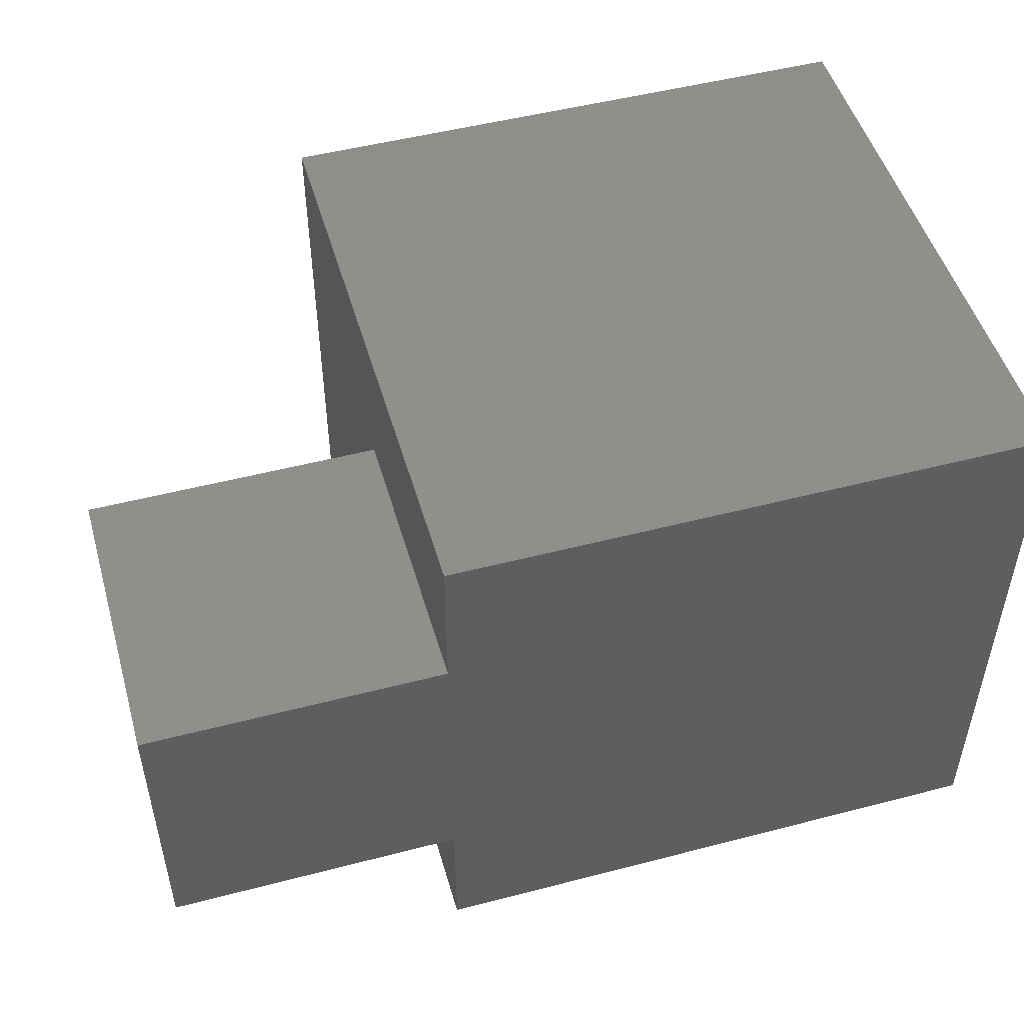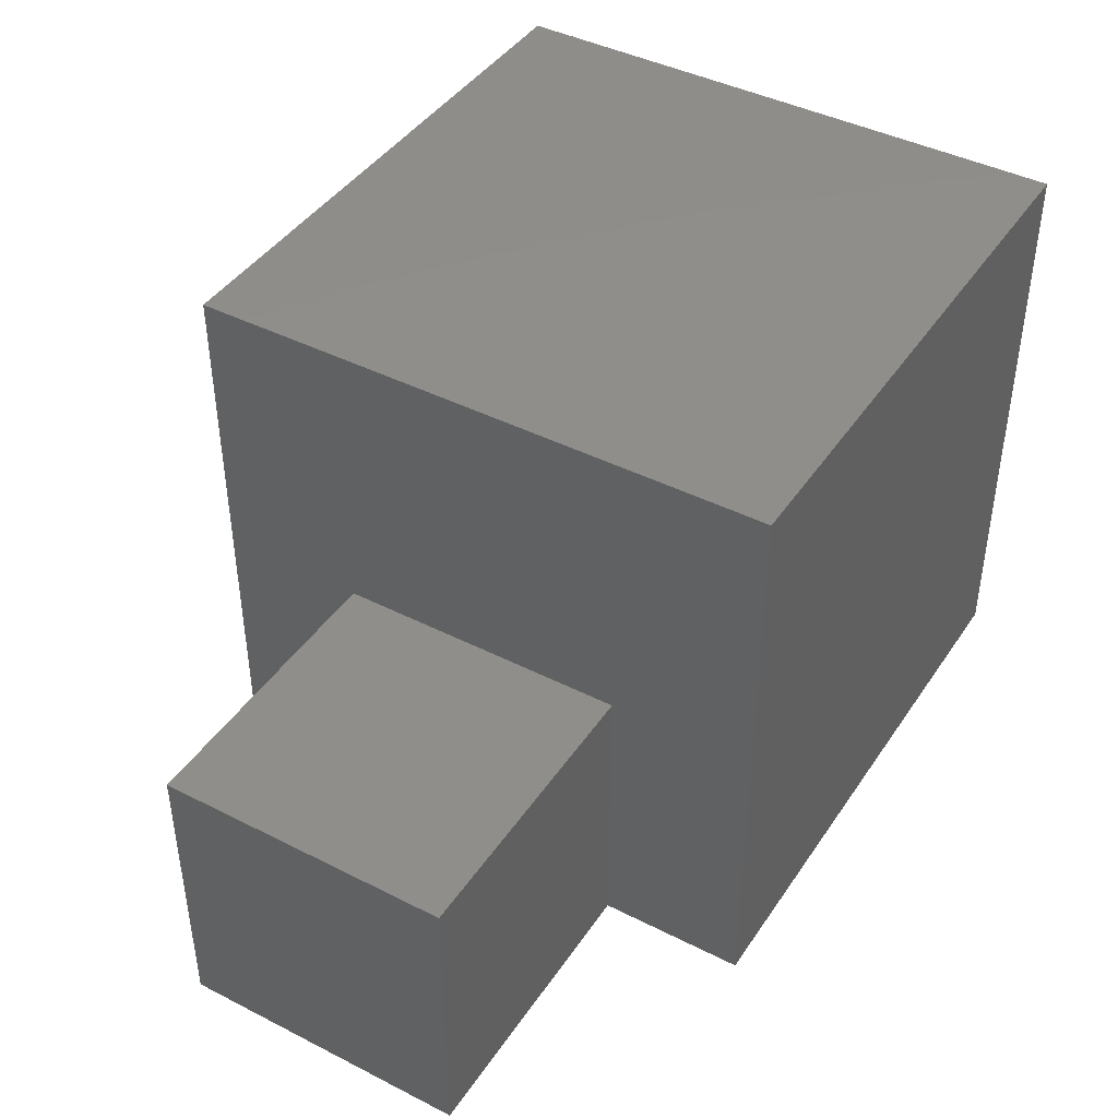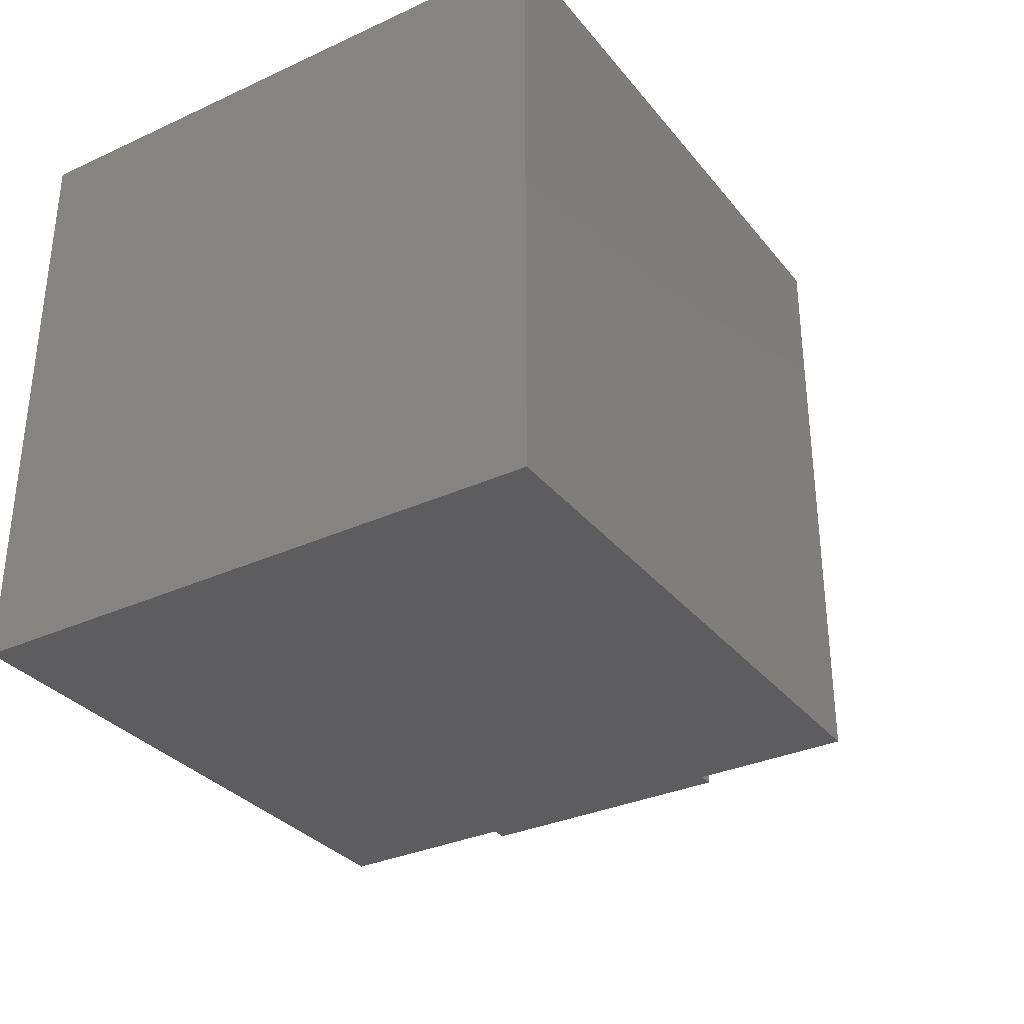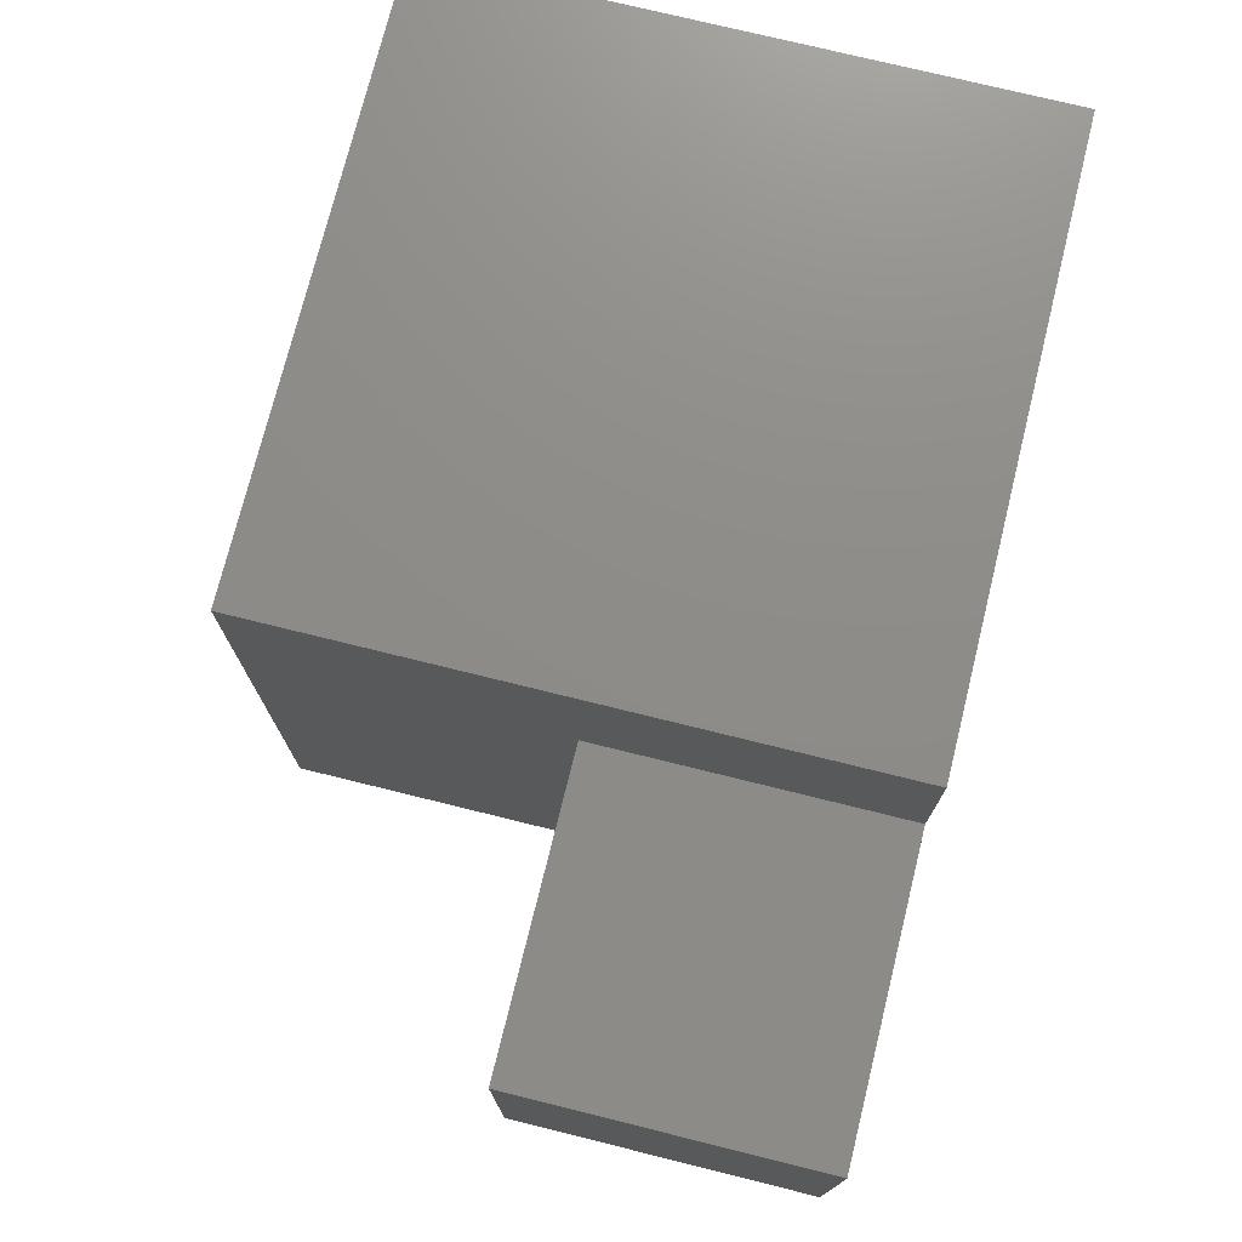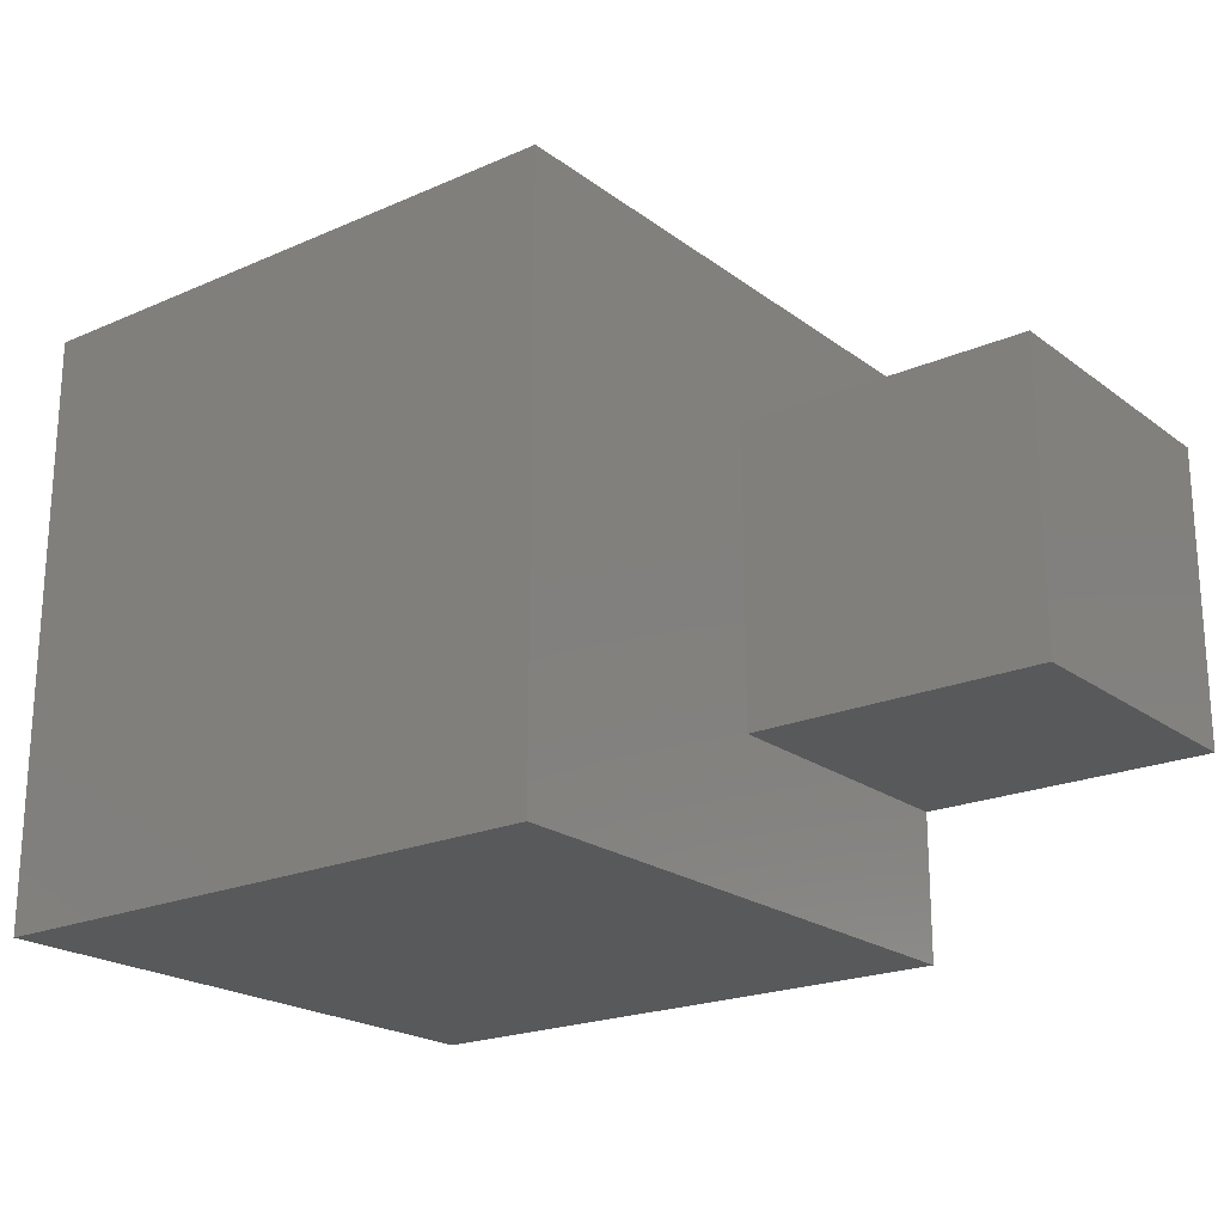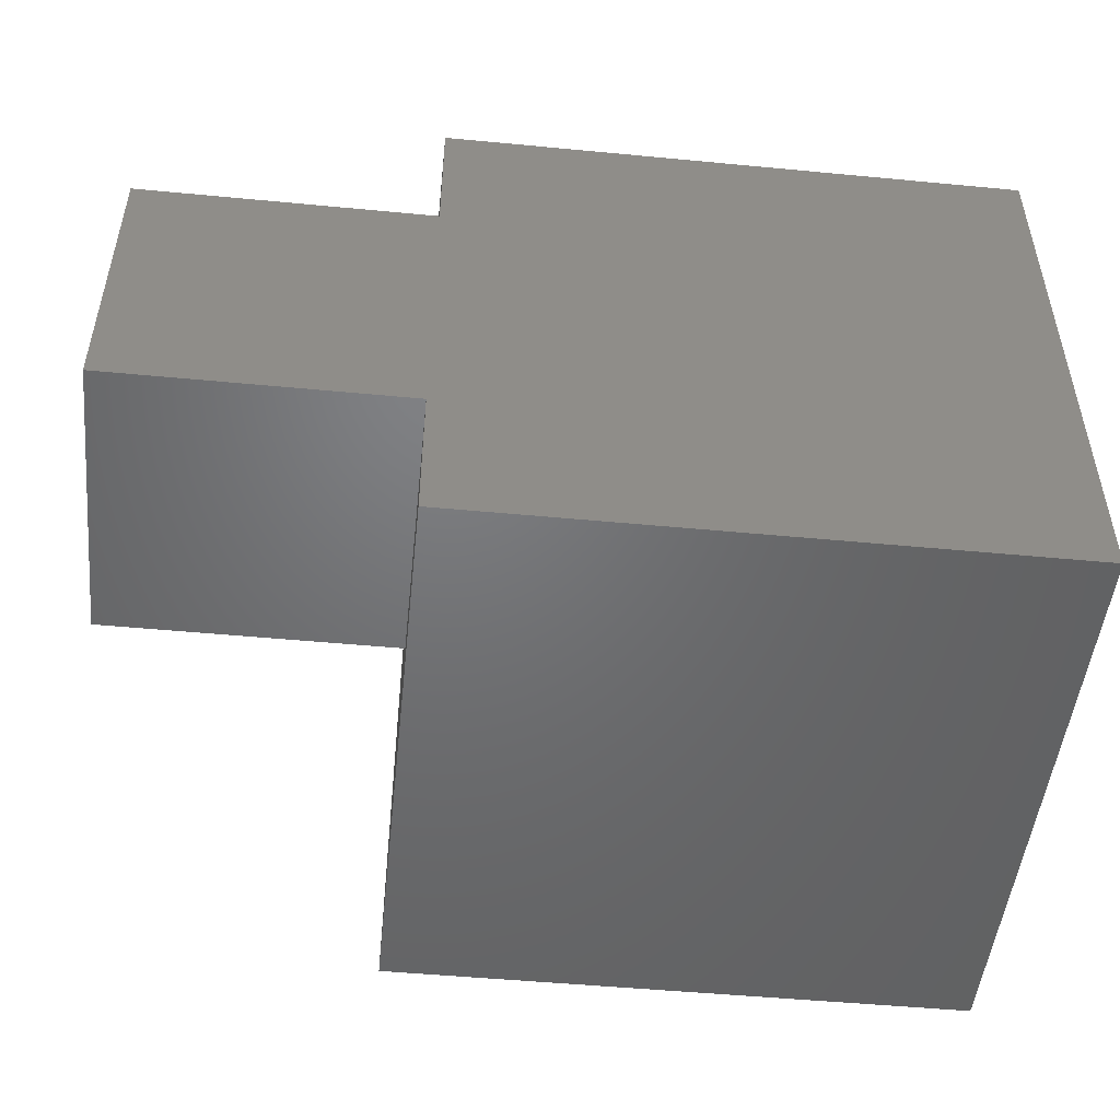
<metadata>
{"format":"stl","ext":"stl","renderer":"f3d","projection":"perspective","resolution":1024,"background":"white","views":[{"elev":49.8,"azim":164.0,"up":"+Y"},{"elev":42.7,"azim":121.2,"up":"+Z"},{"elev":-32.5,"azim":-57.6,"up":"+Y"},{"elev":74.7,"azim":103.9,"up":"+Y"},{"elev":-21.2,"azim":37.8,"up":"+Y"},{"elev":-49.6,"azim":174.0,"up":"+Y"}]}
</metadata>
<code>
# stl→obj: 16 verts, 22 faces
v -20 15 20
v 0 -5 20
v 0 15 20
v -20 -5 20
v -20 -5 0
v 0 15 0
v 0 -5 0
v -20 15 0
v 0 10 10
v 10 0 10
v 10 10 10
v 0 0 10
v 0 0 0
v 10 10 0
v 10 0 0
v 0 10 0
f 1 2 3
f 2 1 4
f 5 6 7
f 6 5 8
f 5 2 4
f 2 5 7
f 2 6 3
f 6 2 7
f 6 1 3
f 1 6 8
f 5 1 8
f 1 5 4
f 9 10 11
f 10 9 12
f 13 14 15
f 14 13 16
f 13 10 12
f 10 13 15
f 10 14 11
f 14 10 15
f 14 9 11
f 9 14 16

</code>
